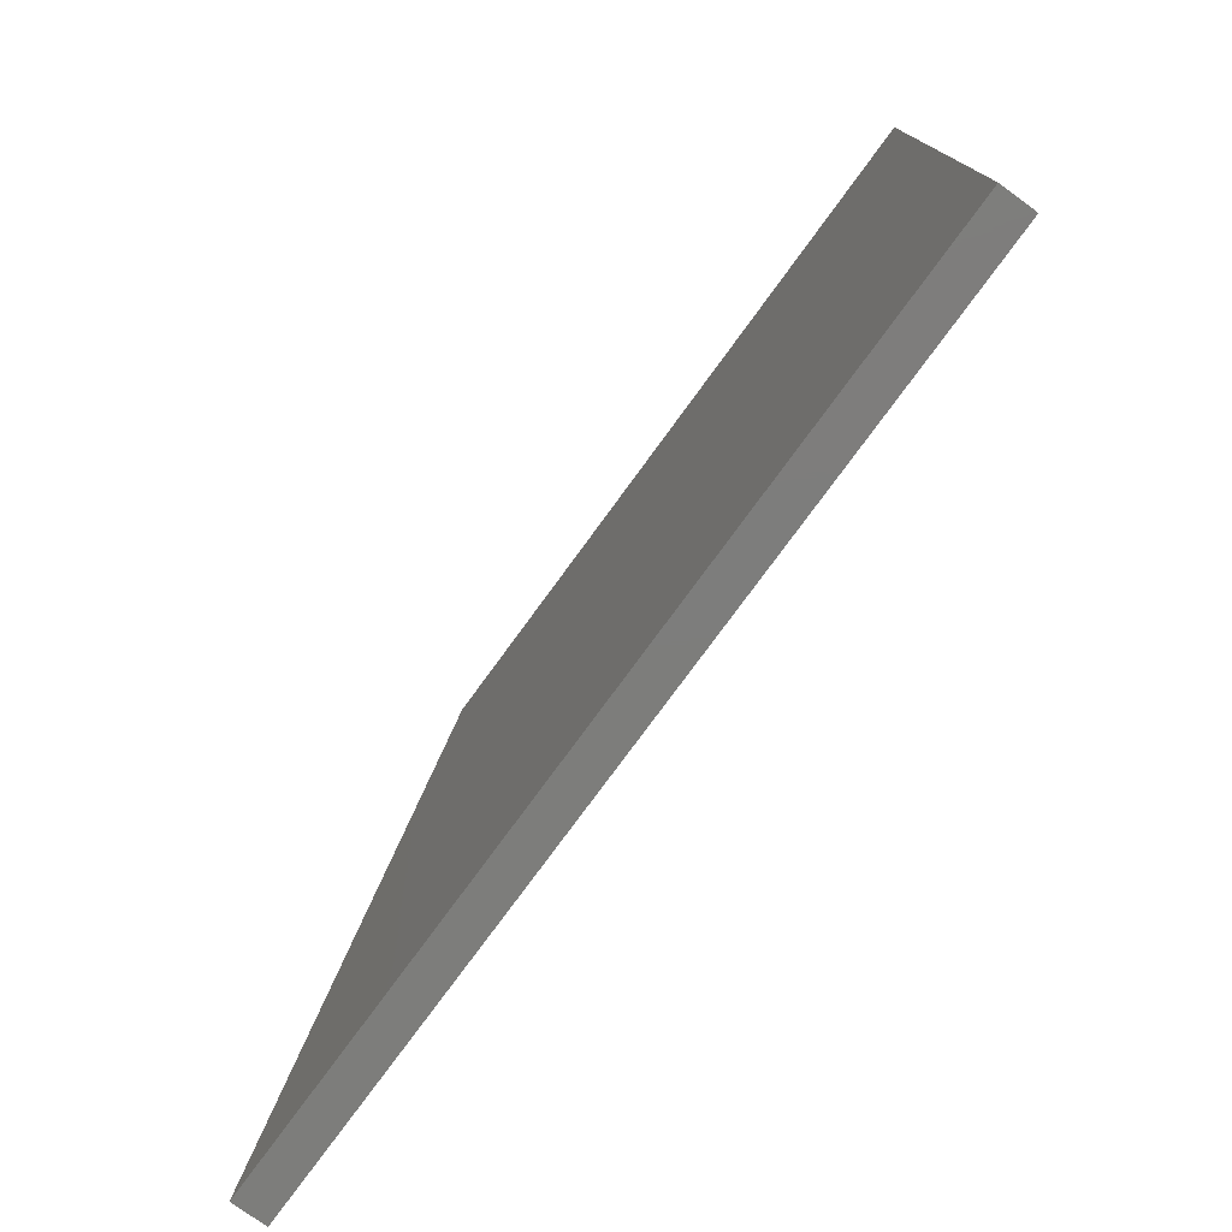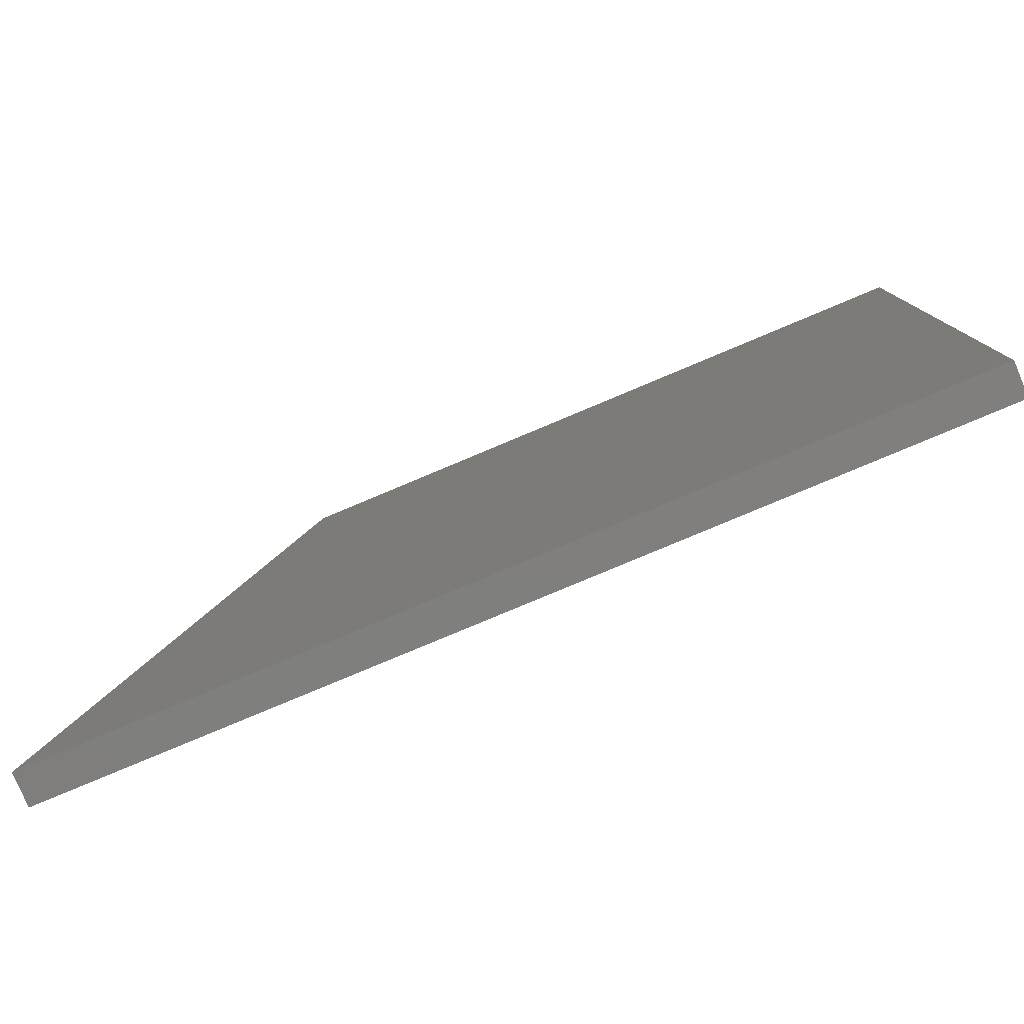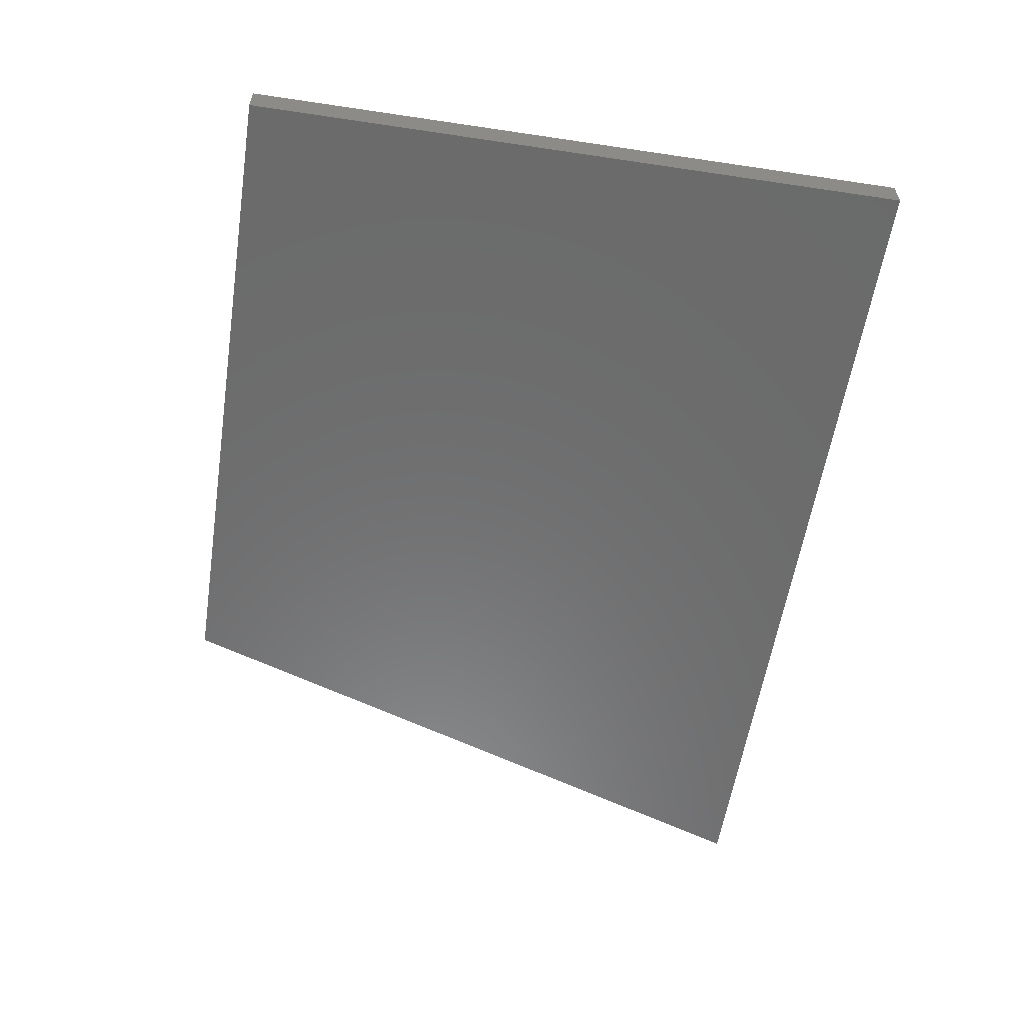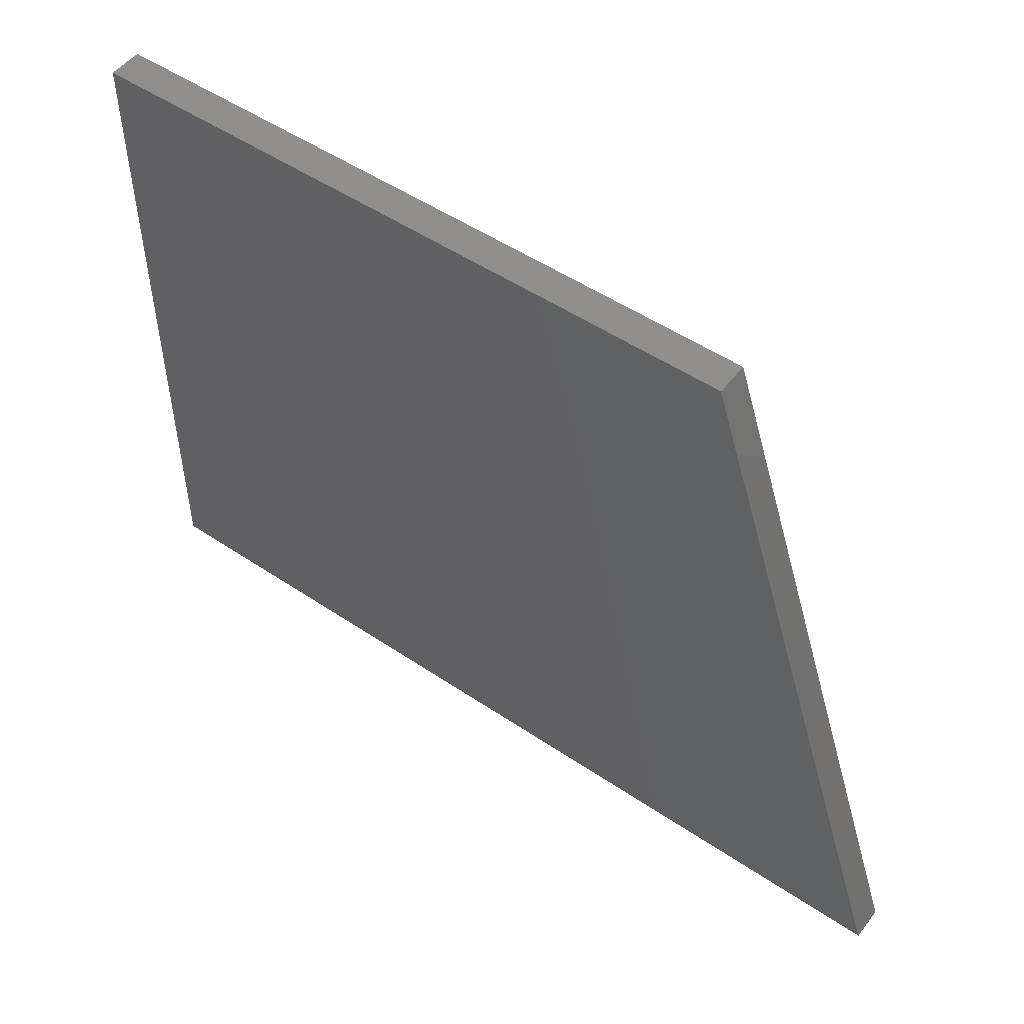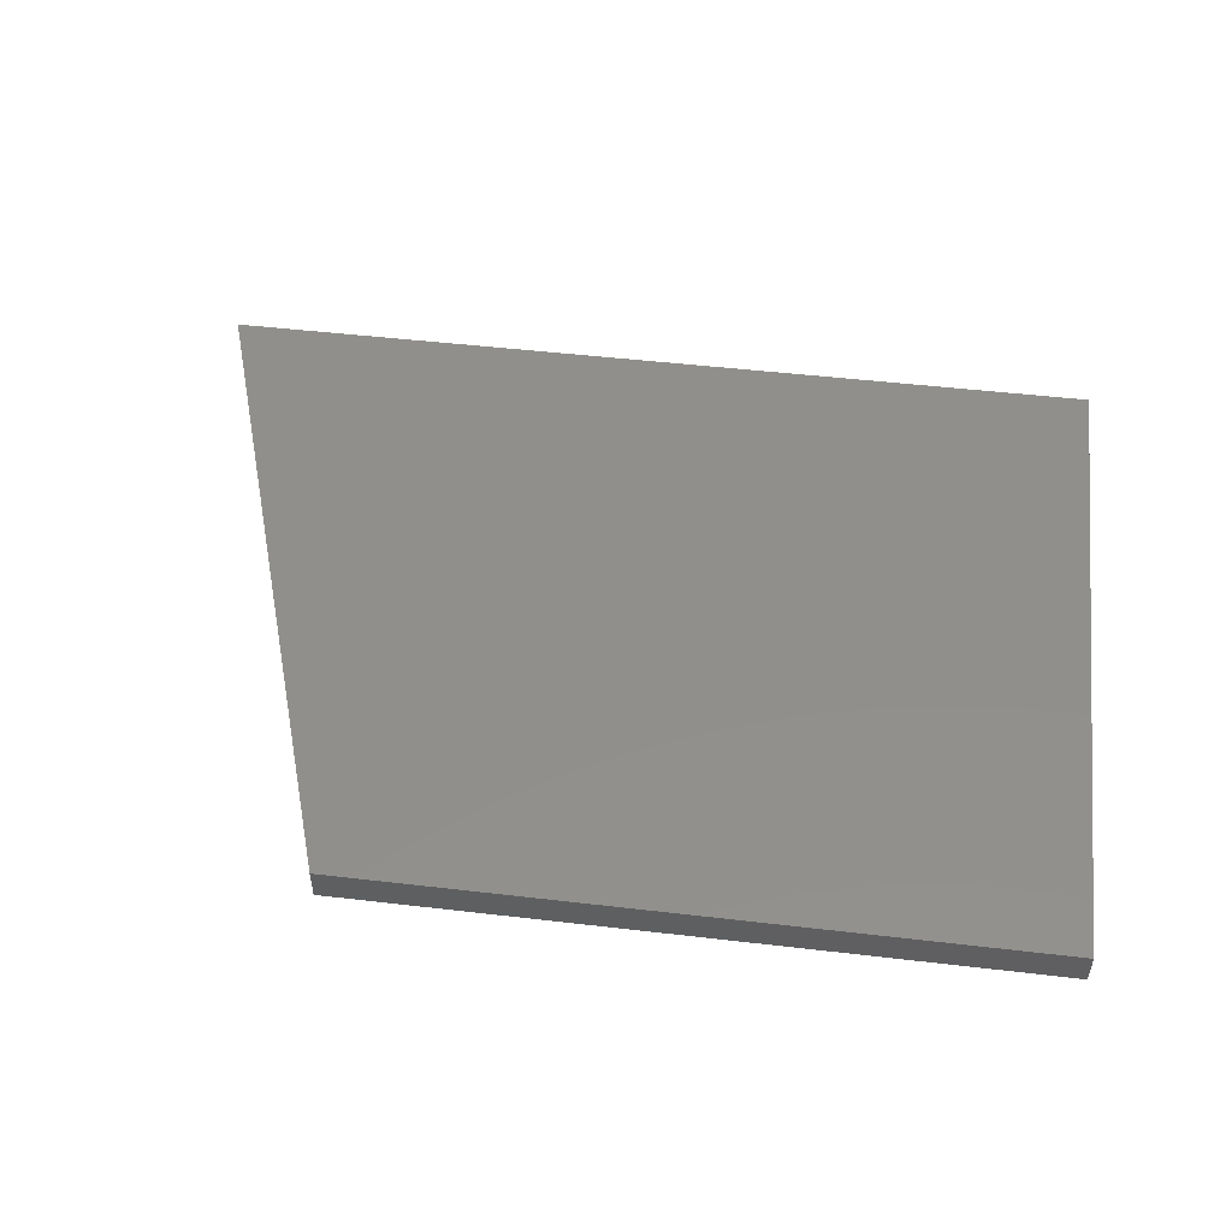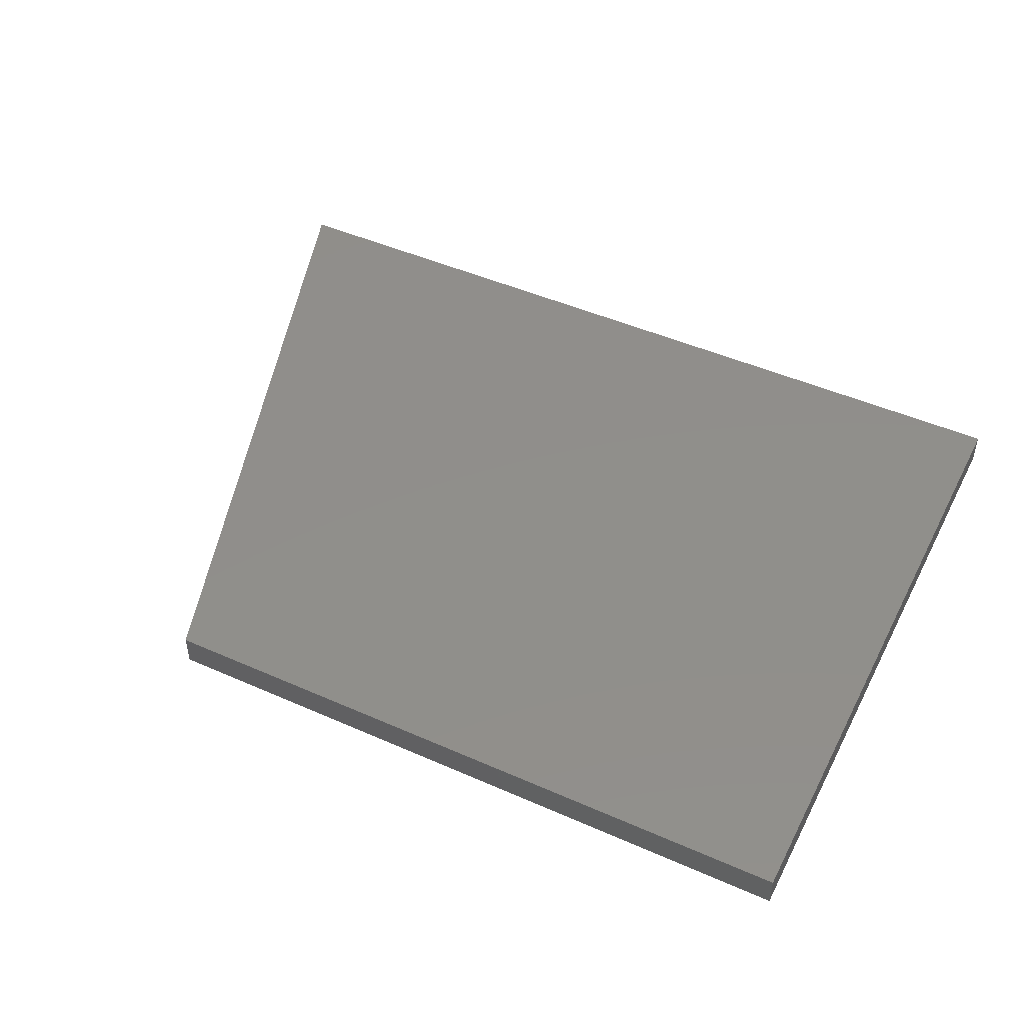
<metadata>
{"format":"stl","ext":"stl","renderer":"f3d","projection":"perspective","resolution":1024,"background":"white","views":[{"elev":-76.6,"azim":-126.1,"up":"+Y"},{"elev":-79.2,"azim":-157.2,"up":"+Y"},{"elev":-57.6,"azim":-98.8,"up":"+Z"},{"elev":50.9,"azim":36.4,"up":"+Y"},{"elev":50.0,"azim":-172.7,"up":"+Z"},{"elev":47.6,"azim":-153.6,"up":"+Z"}]}
</metadata>
<code>
# stl→obj: 8 verts, 12 faces
v 0.8 0 0.03
v 0 0 0.03
v 0.8 0 0
v 0 0 0
v 0.6 0.6 0.03
v 0.6 0.6 0
v 0 0.6 0.03
v 0 0.6 0
f 1 2 3
f 3 2 4
f 5 1 6
f 6 1 3
f 7 5 8
f 8 5 6
f 2 7 4
f 4 7 8
f 5 7 1
f 1 7 2
f 8 6 4
f 4 6 3

</code>
